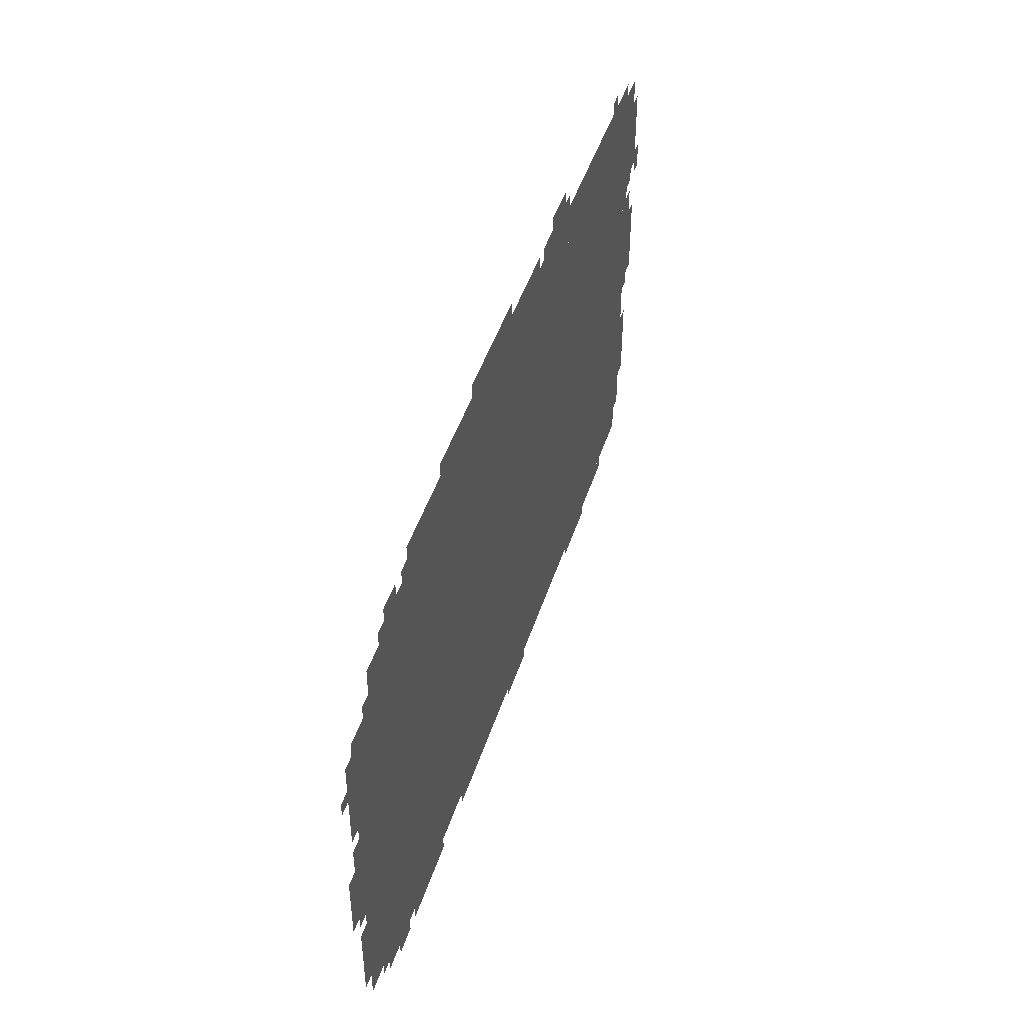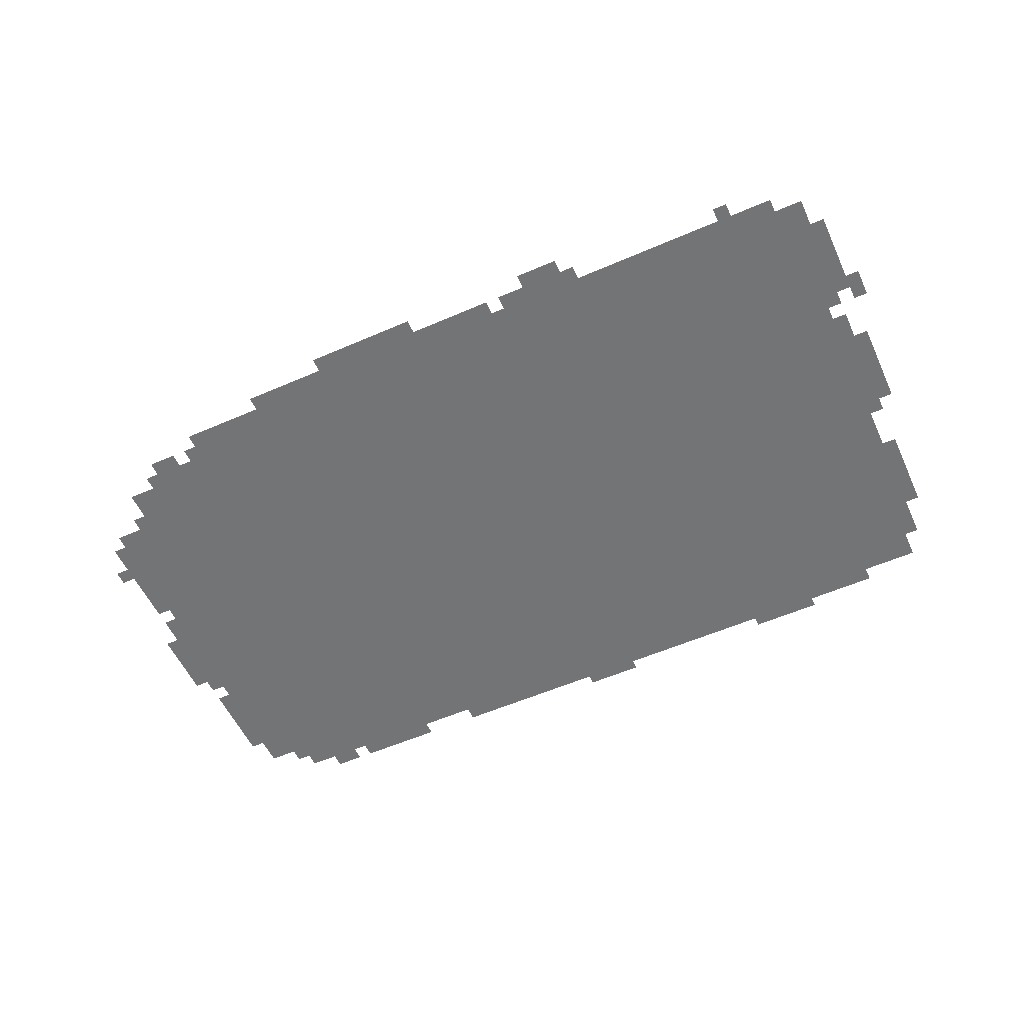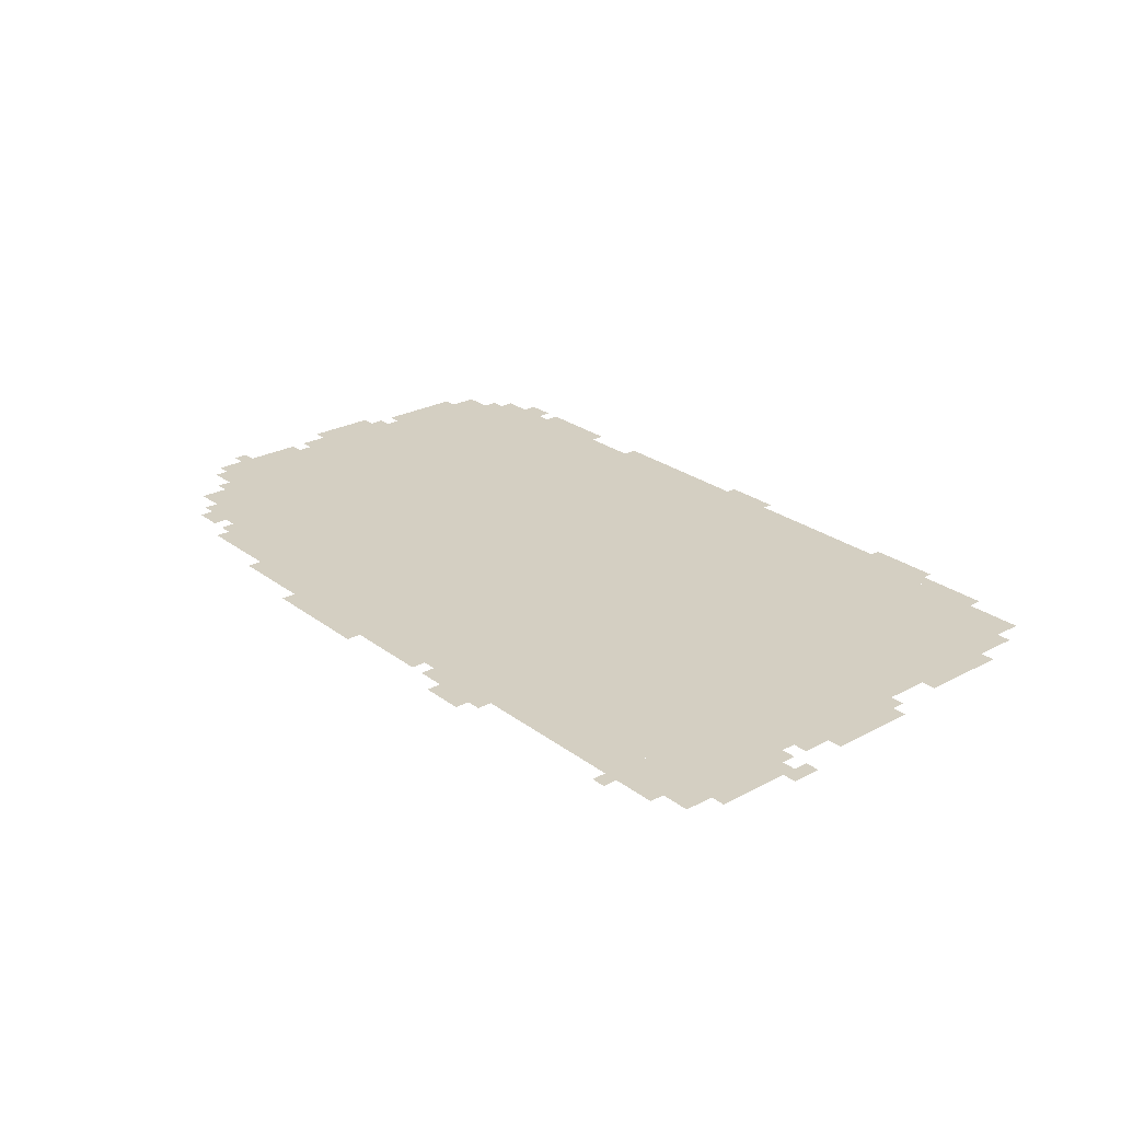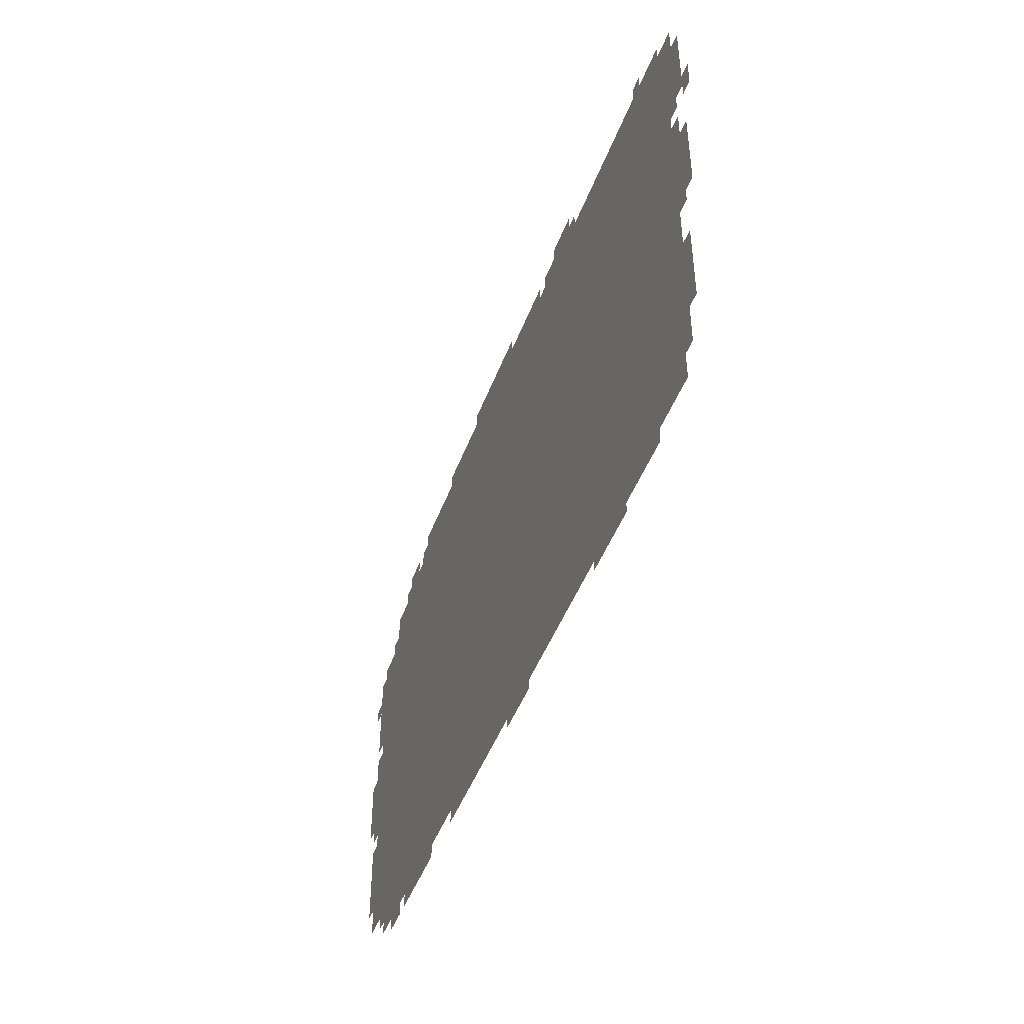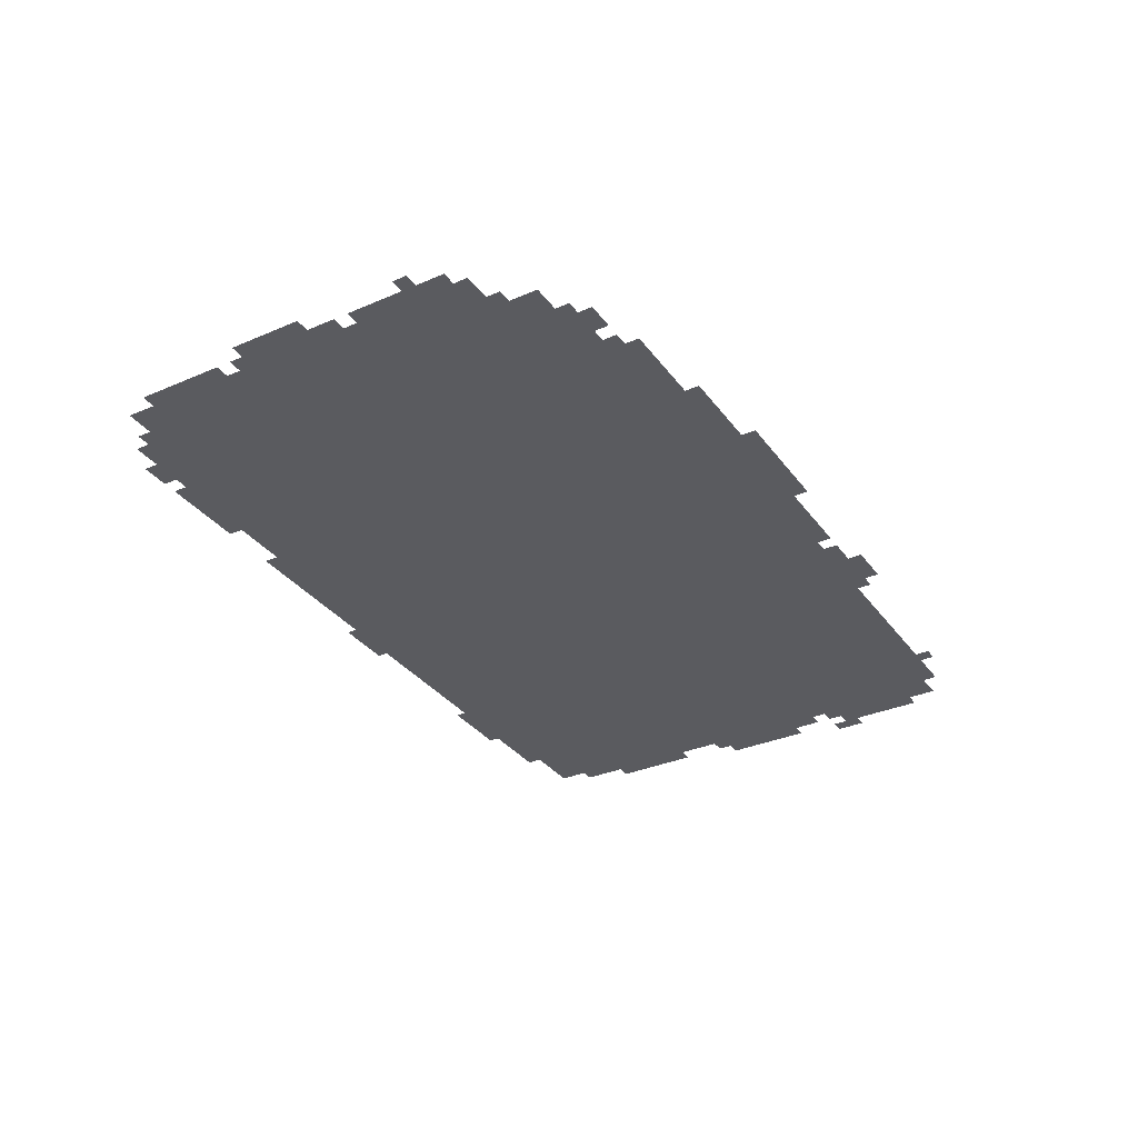
<metadata>
{"format":"obj","ext":"obj","renderer":"f3d","projection":"perspective","resolution":1024,"background":"white","views":[{"elev":46.0,"azim":107.5,"up":"+Y"},{"elev":-56.1,"azim":-155.5,"up":"+Z"},{"elev":25.8,"azim":-130.3,"up":"+Z"},{"elev":-46.6,"azim":-110.0,"up":"+Y"},{"elev":-33.2,"azim":120.7,"up":"+Z"}]}
</metadata>
<code>
g z9_2-mesh
v -160 55 0
v -160 1047 0
v -1056 1047 0
v -1056 55 0
v -1056 55 0
v -1056 1047 0
v -1920 1047 0
v -1920 55 0
v -1152 1047 0
v -1152 1143 0
v -1920 1143 0
v -1920 1047 0
v -384 1047 0
v -384 1143 0
v -1152 1143 0
v -1152 1047 0
v -64 119 0
v -64 535 0
v -160 535 0
v -160 119 0
v -64 535 0
v -64 951 0
v -160 951 0
v -160 535 0
v -1216 23 0
v -1216 55 0
v -1792 55 0
v -1792 23 0
v -640 23 0
v -640 55 0
v -1216 55 0
v -1216 23 0
v -1920 599 0
v -1920 1111 0
v -1952 1111 0
v -1952 599 0
v -1920 119 0
v -1920 599 0
v -1952 599 0
v -1952 119 0
v -896 1143 0
v -896 1175 0
v -1216 1175 0
v -1216 1143 0
v -576 1143 0
v -576 1175 0
v -896 1175 0
v -896 1143 0
v -1952 535 0
v -1952 631 0
v -2016 631 0
v -2016 535 0
v 0 503 0
v 0 599 0
v -64 599 0
v -64 503 0
v -1312 1143 0
v -1312 1207 0
v -1408 1207 0
v -1408 1143 0
v -1952 951 0
v -1952 1047 0
v -2016 1047 0
v -2016 951 0
v -1952 855 0
v -1952 951 0
v -2016 951 0
v -2016 855 0
v -1952 631 0
v -1952 727 0
v -2016 727 0
v -2016 631 0
v -32 791 0
v -32 919 0
v -64 919 0
v -64 791 0
v -896 1175 0
v -896 1207 0
v -1024 1207 0
v -1024 1175 0
v 0 439 0
v 0 503 0
v -64 503 0
v -64 439 0
v -768 1175 0
v -768 1207 0
v -896 1207 0
v -896 1175 0
v -416 23 0
v -416 55 0
v -512 55 0
v -512 23 0
v -320 23 0
v -320 55 0
v -416 55 0
v -416 23 0
v -1472 0 0
v -1472 23 0
v -1568 23 0
v -1568 0 0
v -224 1047 0
v -224 1079 0
v -320 1079 0
v -320 1047 0
v -32 183 0
v -32 279 0
v -64 279 0
v -64 183 0
v -1952 311 0
v -1952 407 0
v -1984 407 0
v -1984 311 0
v -32 695 0
v -32 791 0
v -64 791 0
v -64 695 0
v -32 279 0
v -32 375 0
v -64 375 0
v -64 279 0
v -1952 215 0
v -1952 311 0
v -1984 311 0
v -1984 215 0
v -2016 823 0
v -2016 887 0
v -2047 887 0
v -2047 823 0
v -1952 1047 0
v -1952 1111 0
v -1984 1111 0
v -1984 1047 0
v -1952 727 0
v -1952 791 0
v -1984 791 0
v -1984 727 0
v -224 23 0
v -224 55 0
v -288 55 0
v -288 23 0
v -32 599 0
v -32 663 0
v -64 663 0
v -64 599 0
v -256 1079 0
v -256 1111 0
v -320 1111 0
v -320 1079 0
v -1568 0 0
v -1568 23 0
v -1632 23 0
v -1632 0 0
v -320 1047 0
v -320 1079 0
v -384 1079 0
v -384 1047 0
v -992 0 0
v -992 23 0
v -1056 23 0
v -1056 0 0
v -1248 1143 0
v -1248 1175 0
v -1312 1175 0
v -1312 1143 0
v -1056 0 0
v -1056 23 0
v -1120 23 0
v -1120 0 0
v -1952 503 0
v -1952 535 0
v -1984 535 0
v -1984 503 0
v -1952 823 0
v -1952 855 0
v -1984 855 0
v -1984 823 0
v -128 87 0
v -128 119 0
v -160 119 0
v -160 87 0
v -32 407 0
v -32 439 0
v -64 439 0
v -64 407 0
v 0 823 0
v 0 855 0
v -32 855 0
v -32 823 0
v -1792 1143 0
v -1792 1175 0
v -1824 1175 0
v -1824 1143 0
v -1408 1143 0
v -1408 1175 0
v -1440 1175 0
v -1440 1143 0
v -128 951 0
v -128 983 0
v -160 983 0
v -160 951 0
v -352 1079 0
v -352 1111 0
v -384 1111 0
v -384 1079 0
g z9_2-mesh_0
f 3 2 1
f 1 4 3
f 7 6 5
f 5 8 7
f 11 10 9
f 9 12 11
f 15 14 13
f 13 16 15
f 19 18 17
f 17 20 19
f 23 22 21
f 21 24 23
f 27 26 25
f 25 28 27
f 31 30 29
f 29 32 31
f 35 34 33
f 33 36 35
f 39 38 37
f 37 40 39
f 43 42 41
f 41 44 43
f 47 46 45
f 45 48 47
f 51 50 49
f 49 52 51
f 55 54 53
f 53 56 55
f 59 58 57
f 57 60 59
f 63 62 61
f 61 64 63
f 67 66 65
f 65 68 67
f 71 70 69
f 69 72 71
f 75 74 73
f 73 76 75
f 79 78 77
f 77 80 79
f 83 82 81
f 81 84 83
f 87 86 85
f 85 88 87
f 91 90 89
f 89 92 91
f 95 94 93
f 93 96 95
f 99 98 97
f 97 100 99
f 103 102 101
f 101 104 103
f 107 106 105
f 105 108 107
f 111 110 109
f 109 112 111
f 115 114 113
f 113 116 115
f 119 118 117
f 117 120 119
f 123 122 121
f 121 124 123
f 127 126 125
f 125 128 127
f 131 130 129
f 129 132 131
f 135 134 133
f 133 136 135
f 139 138 137
f 137 140 139
f 143 142 141
f 141 144 143
f 147 146 145
f 145 148 147
f 151 150 149
f 149 152 151
f 155 154 153
f 153 156 155
f 159 158 157
f 157 160 159
f 163 162 161
f 161 164 163
f 167 166 165
f 165 168 167
f 171 170 169
f 169 172 171
f 175 174 173
f 173 176 175
f 179 178 177
f 177 180 179
f 183 182 181
f 181 184 183
f 187 186 185
f 185 188 187
f 191 190 189
f 189 192 191
f 195 194 193
f 193 196 195
f 199 198 197
f 197 200 199
f 203 202 201
f 201 204 203

</code>
